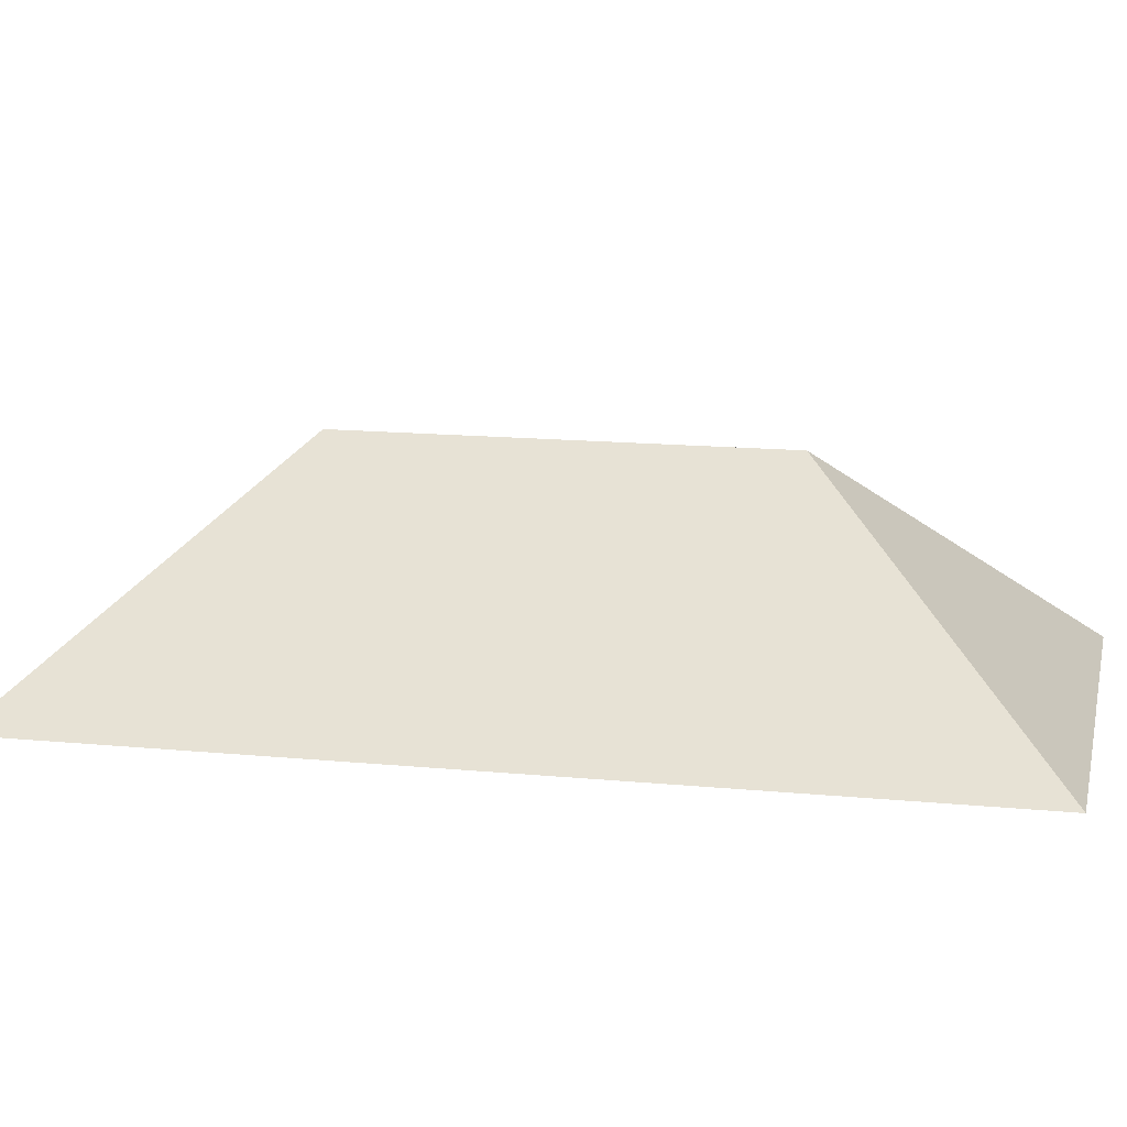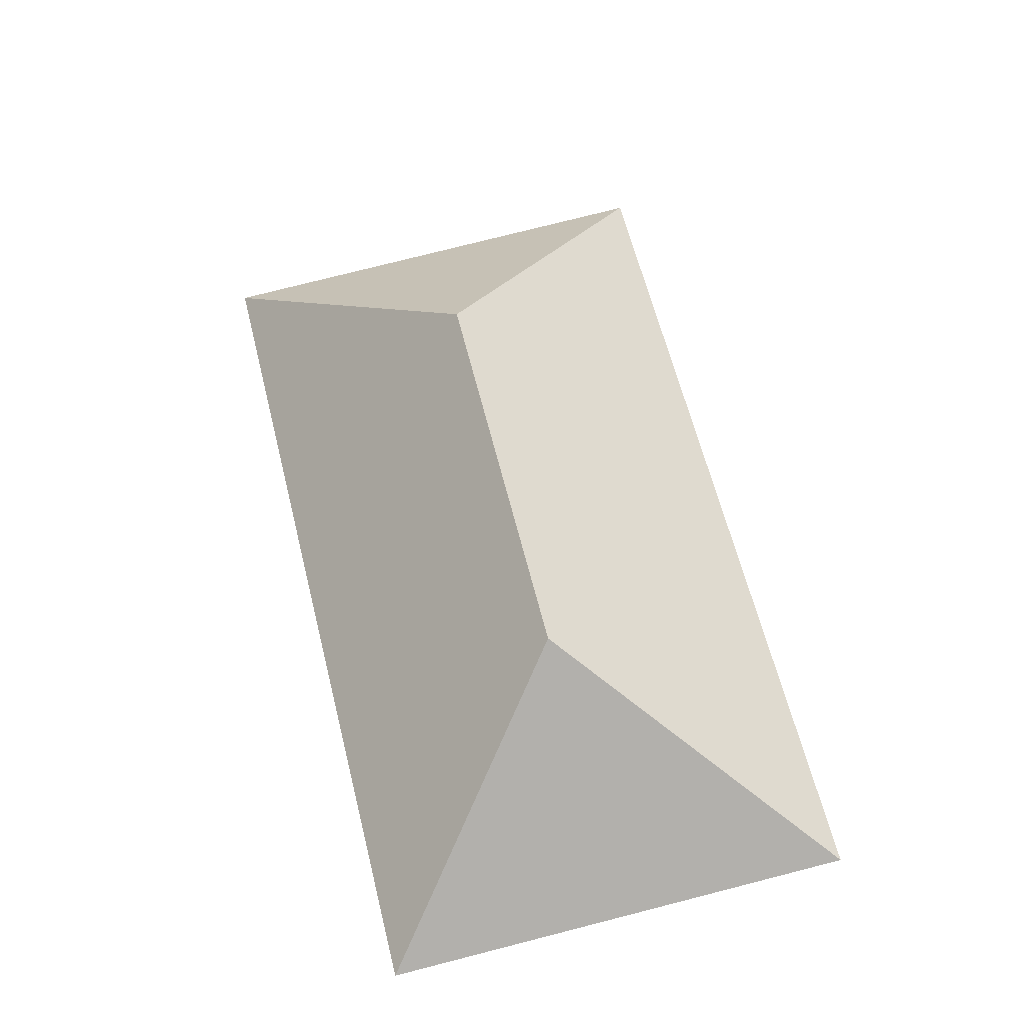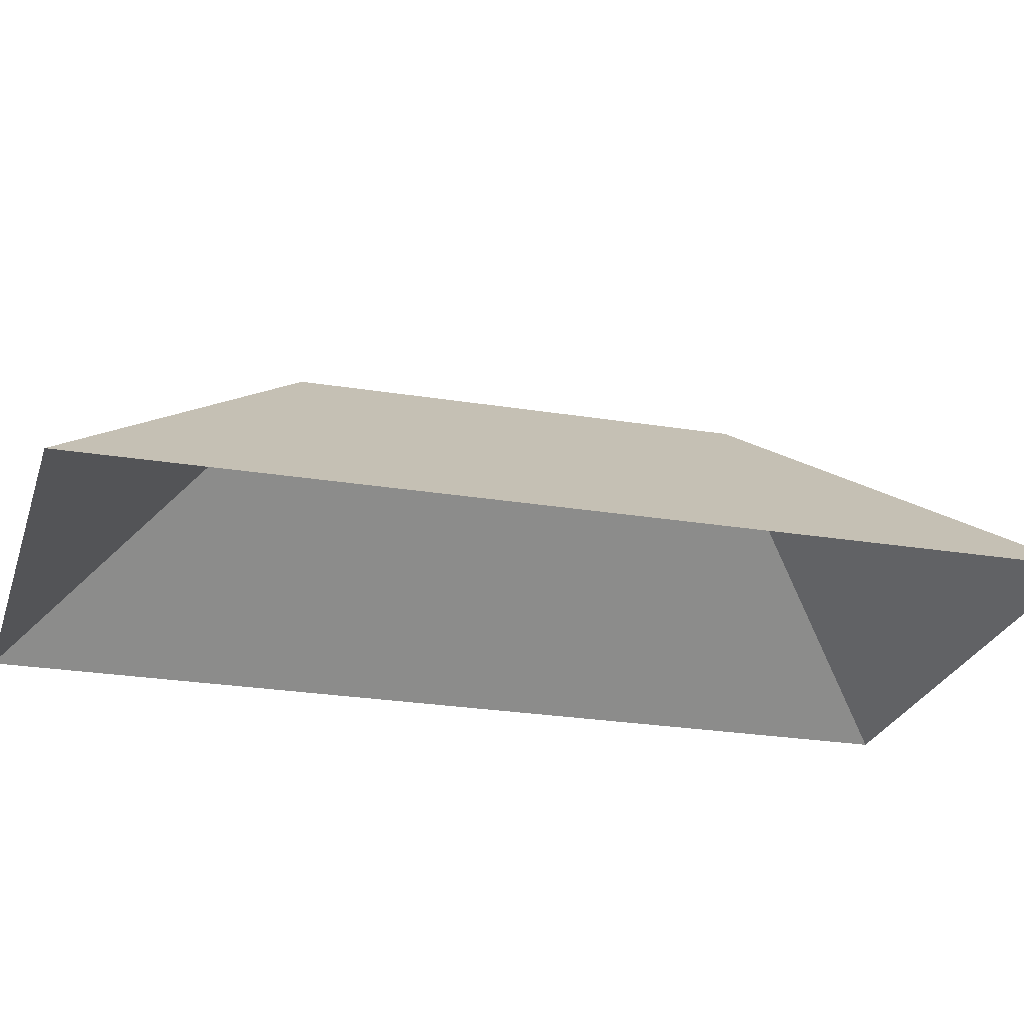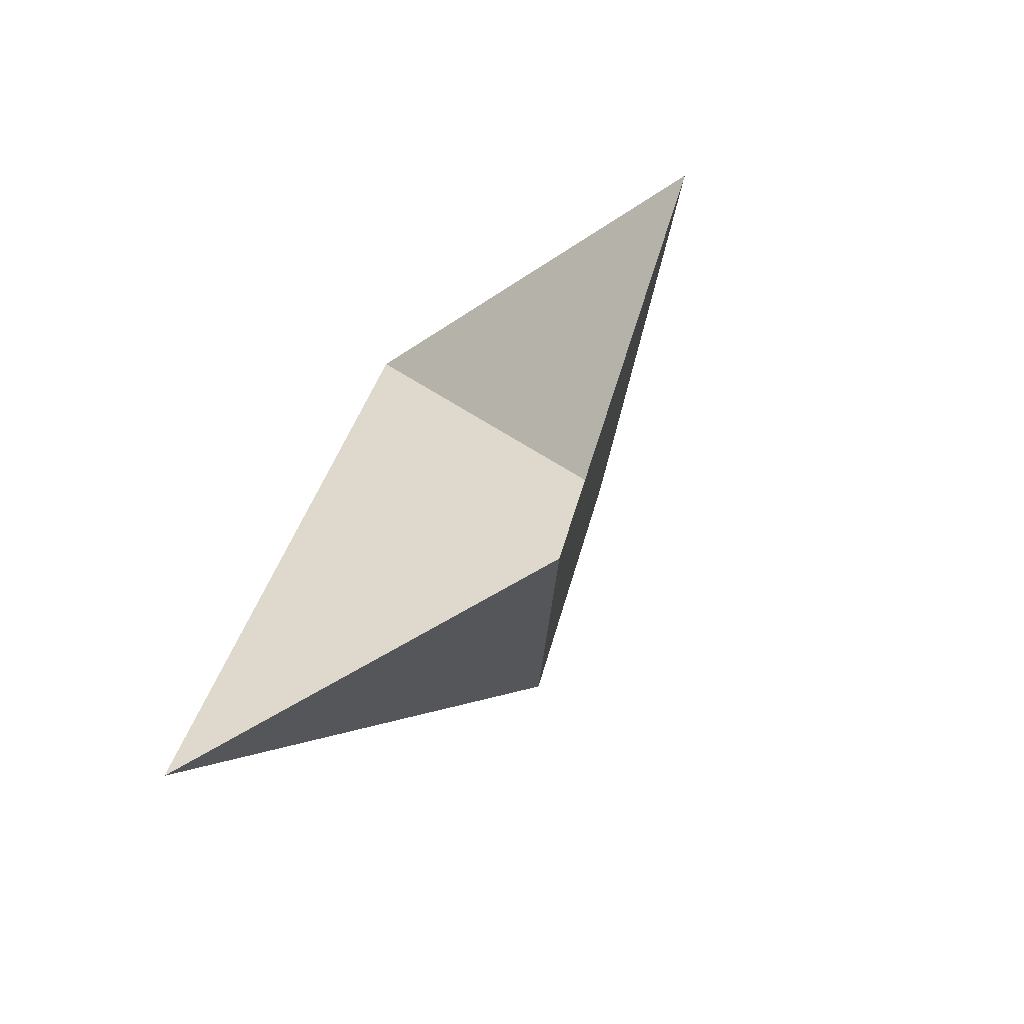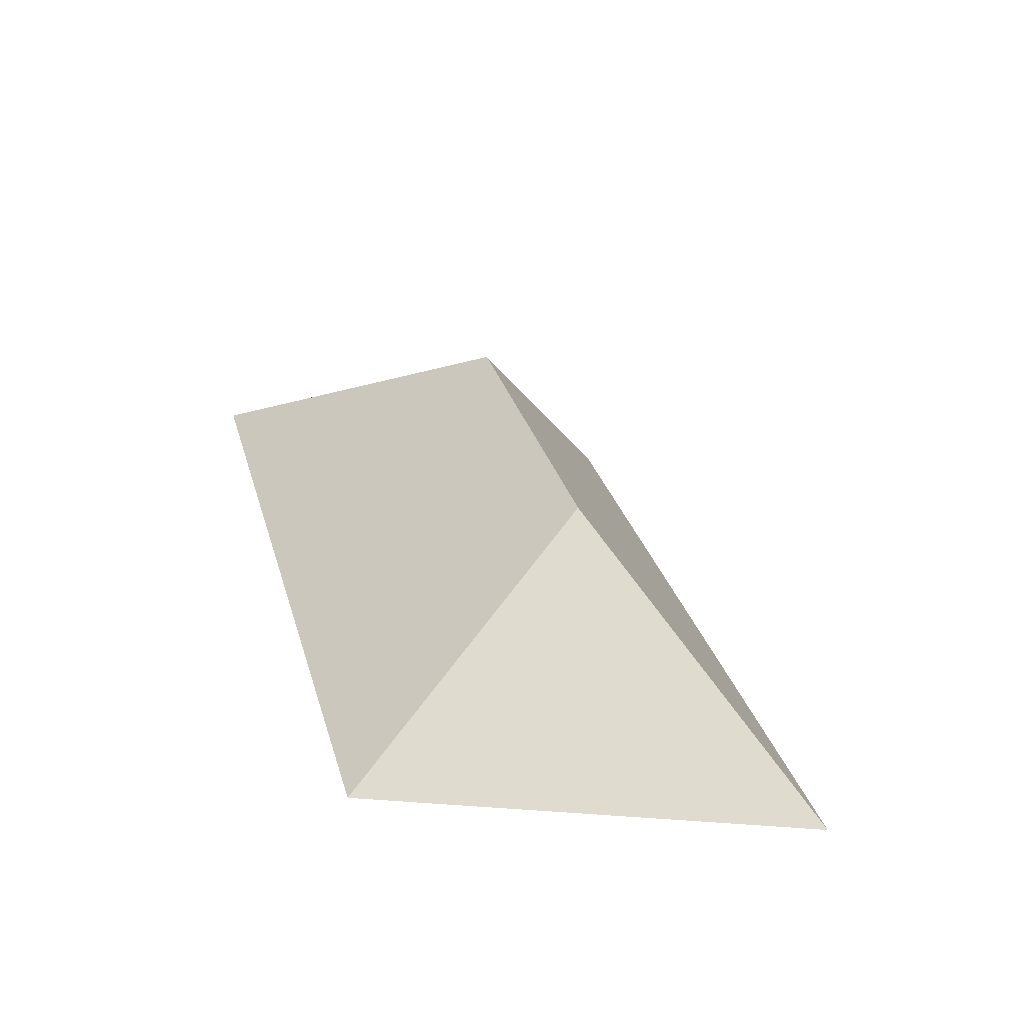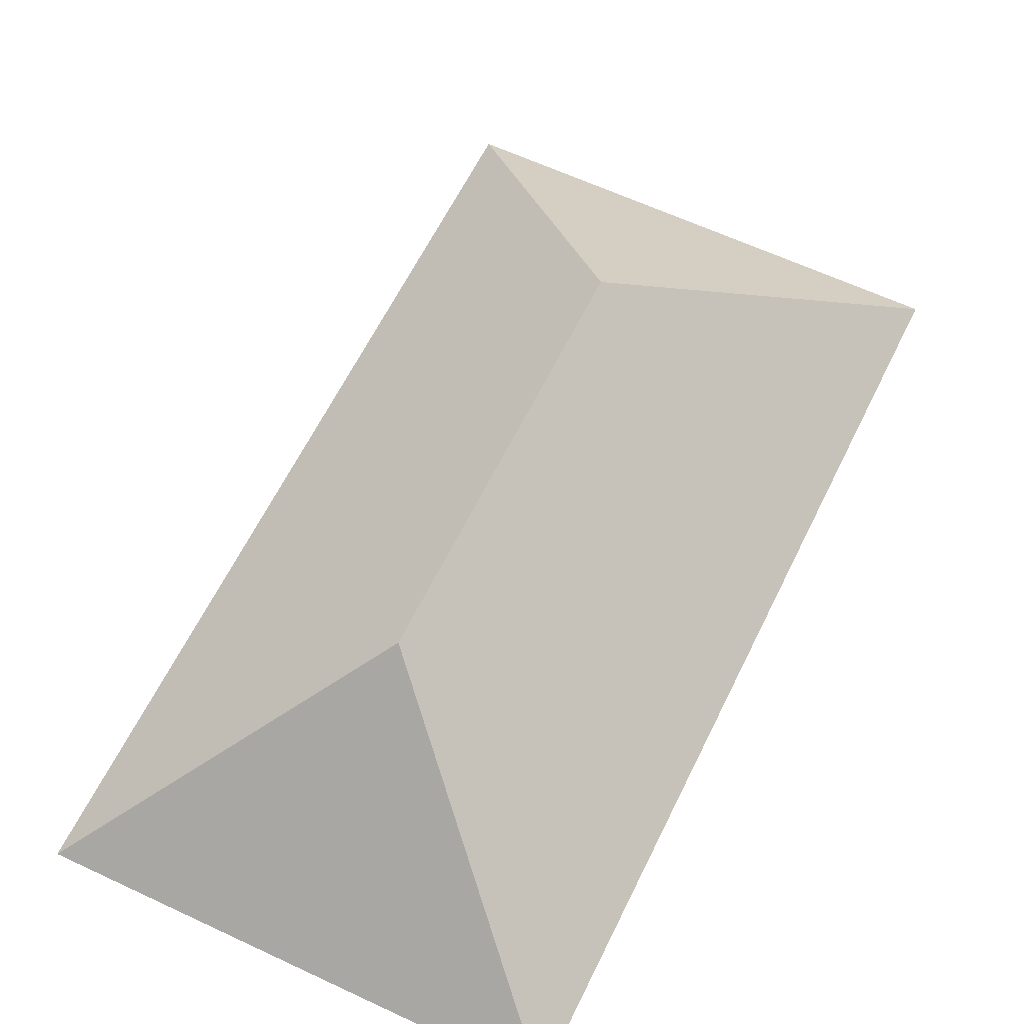
<metadata>
{"format":"obj","ext":"obj","renderer":"f3d","projection":"perspective","resolution":1024,"background":"white","views":[{"elev":14.4,"azim":-64.1,"up":"+Y"},{"elev":-28.8,"azim":-176.1,"up":"+Z"},{"elev":-24.5,"azim":88.5,"up":"+Y"},{"elev":-67.3,"azim":36.7,"up":"+Z"},{"elev":-66.9,"azim":167.1,"up":"+Z"},{"elev":60.7,"azim":-140.5,"up":"+Y"}]}
</metadata>
<code>
o BK39_500_016032_0070_roof
v 11.71 75 -304.8
v 82.37 75 -16.27
v 143.6 145 -114.6
v 110.8 145 -248.4
v 168.6 75 -343.3
v 239.3 75 -54.69
v 11.71 0 -304.8
v 82.37 0 -16.27
v 239.3 0 -54.69
v 168.6 0 -343.3
f 2 3 6
f 2 1 4 3
f 1 5 4
f 5 6 3 4

</code>
